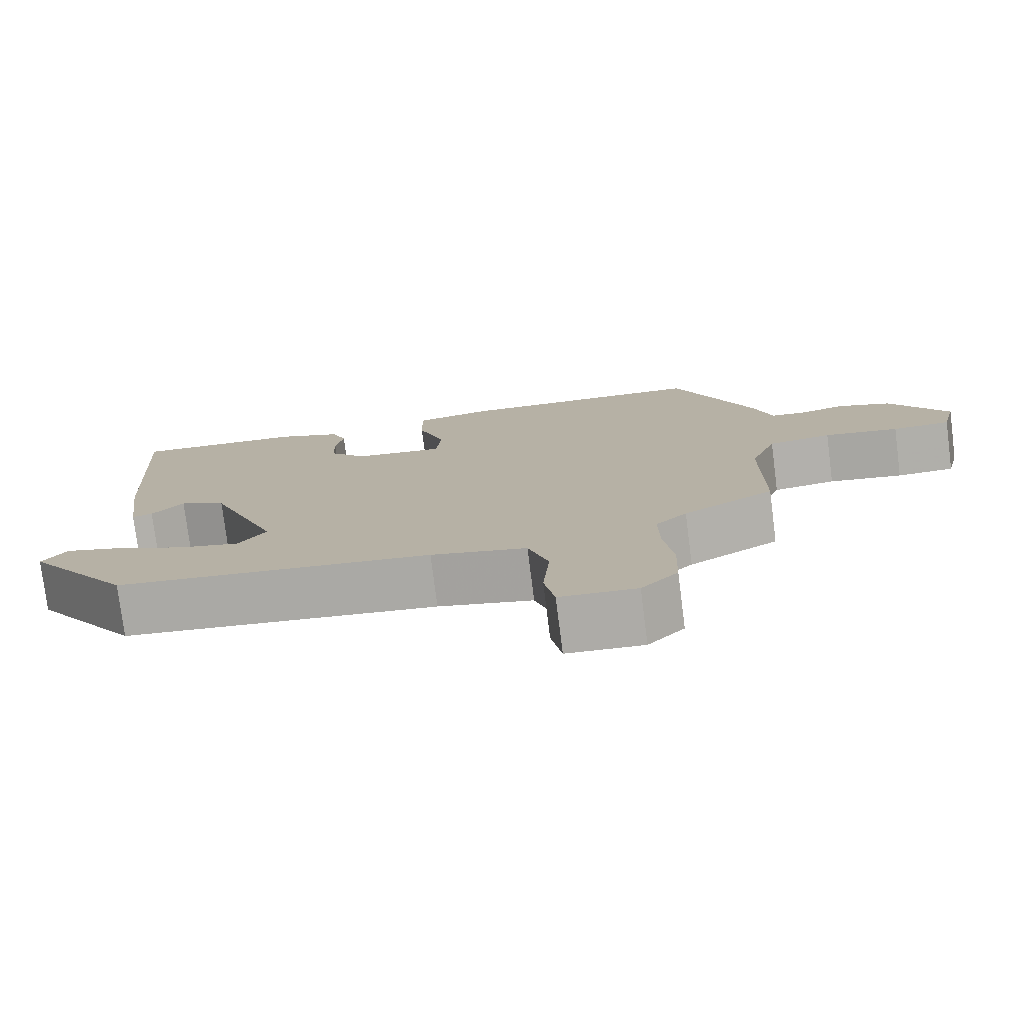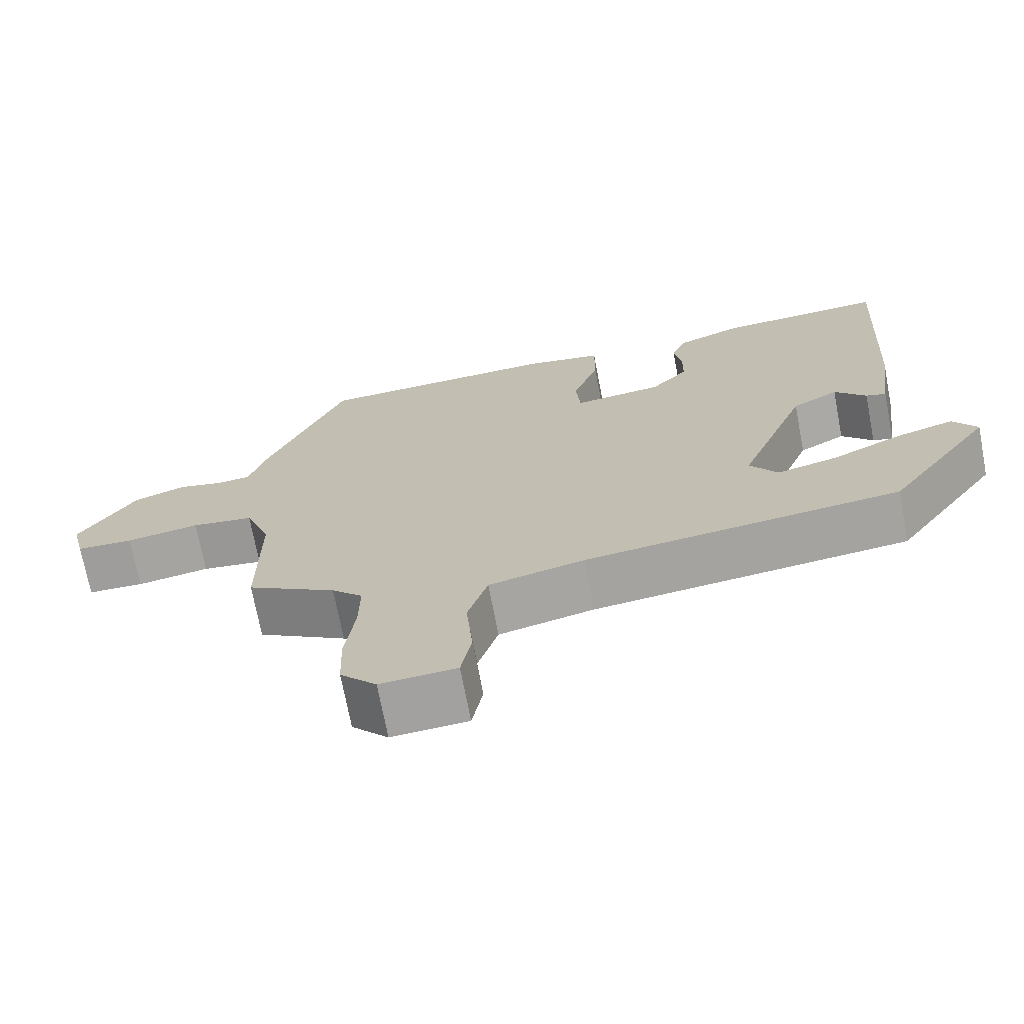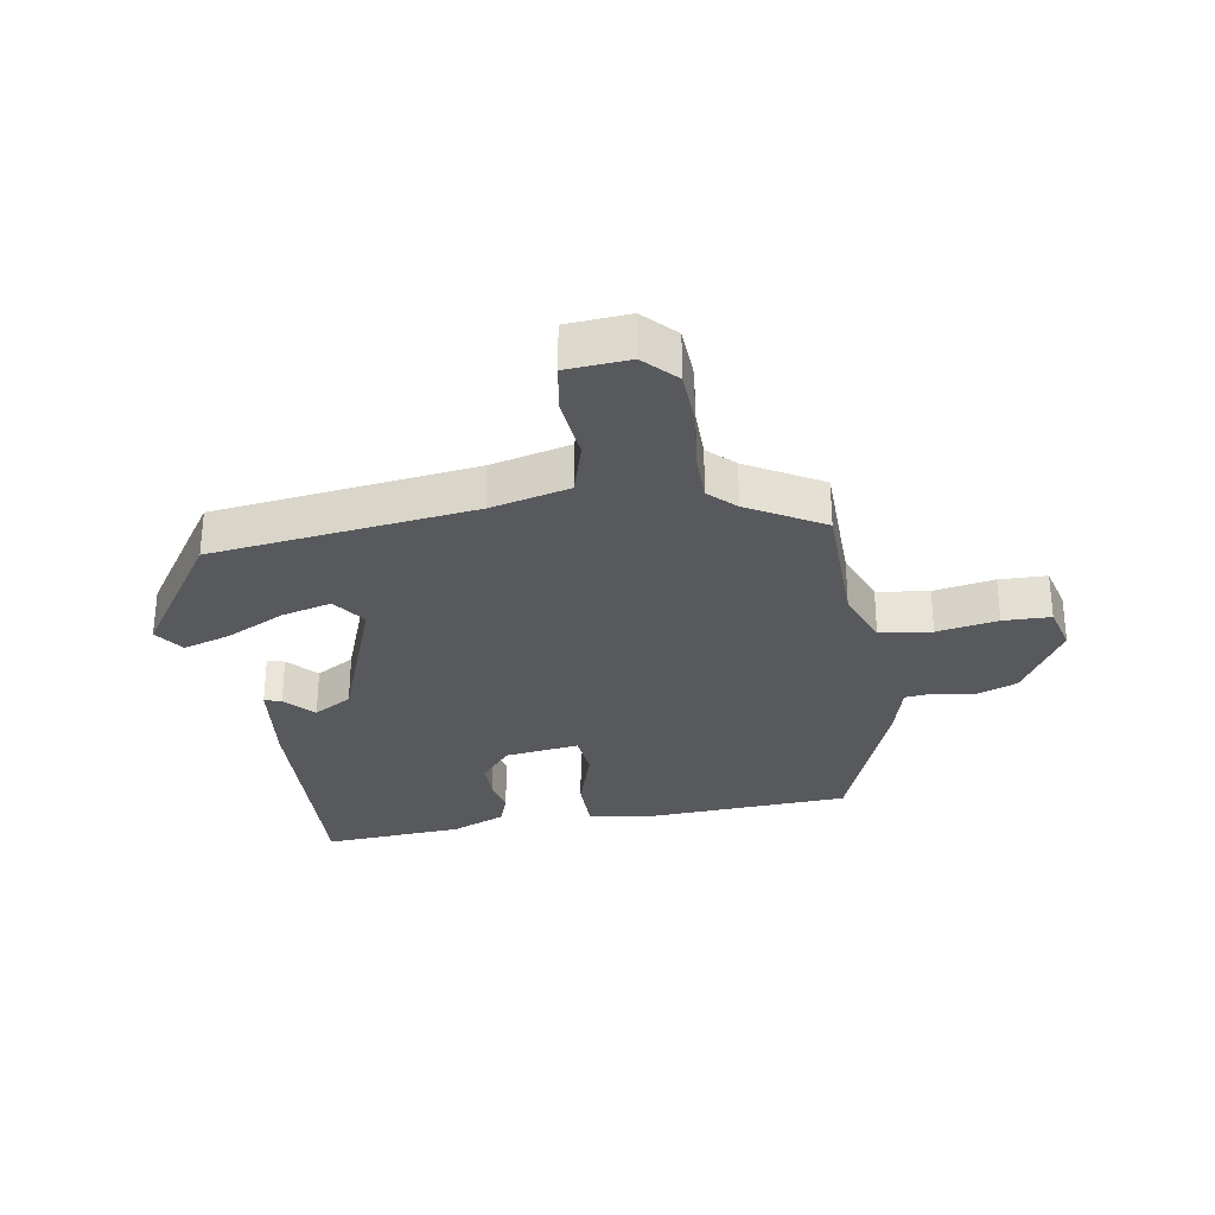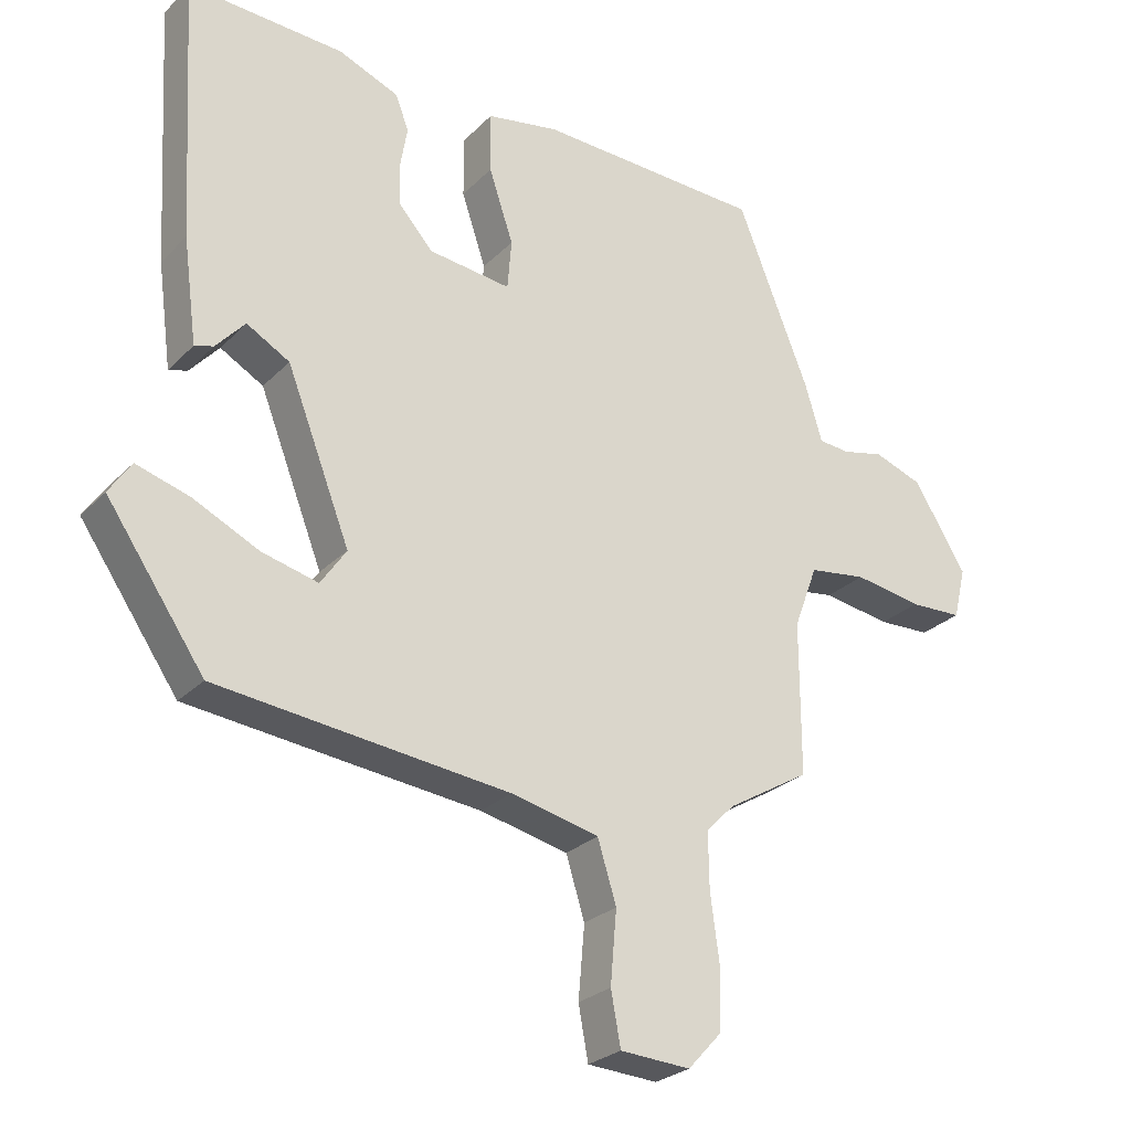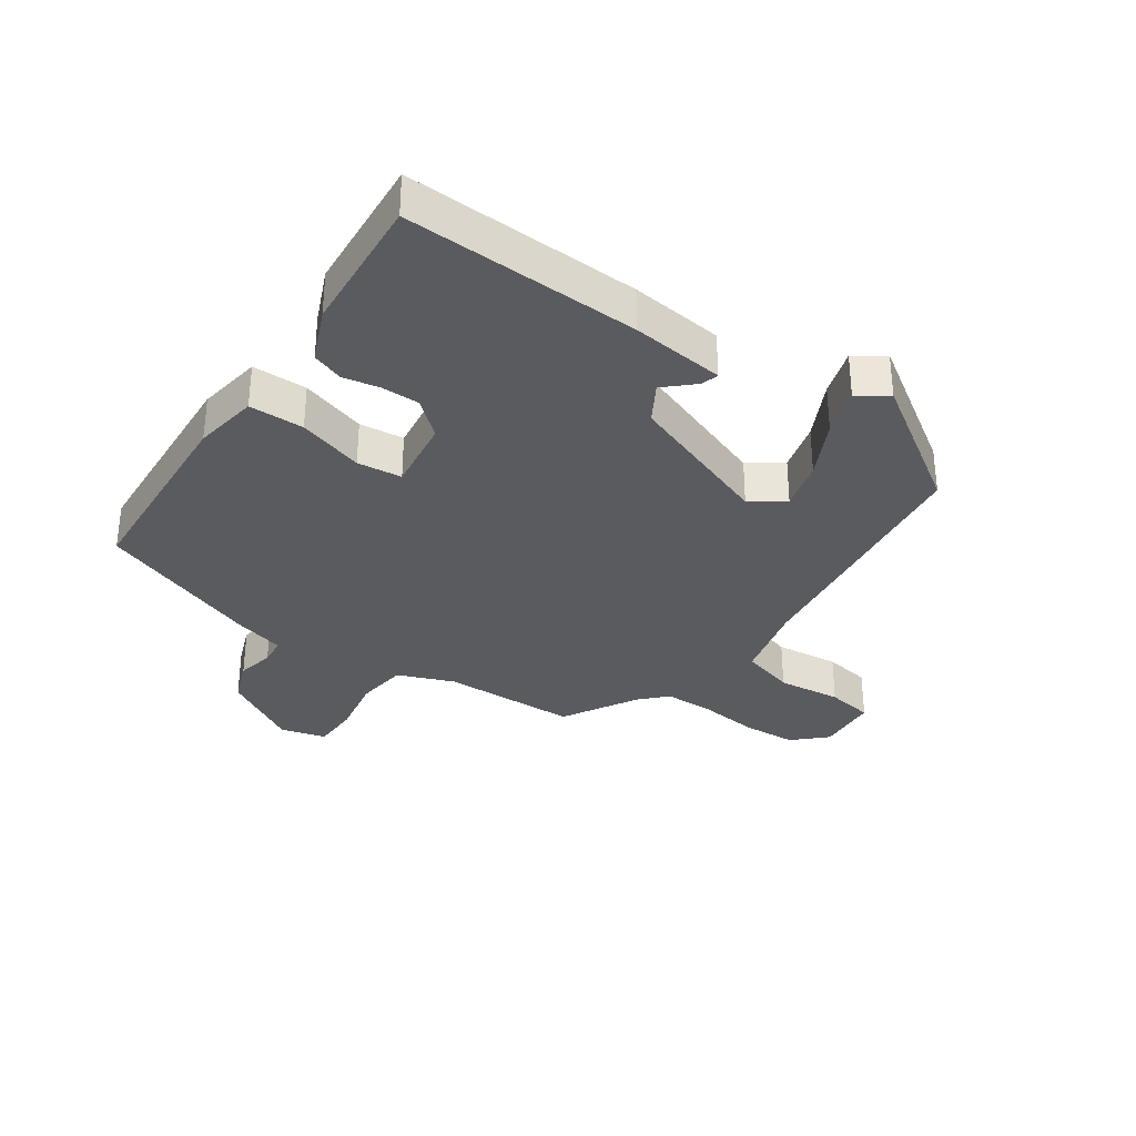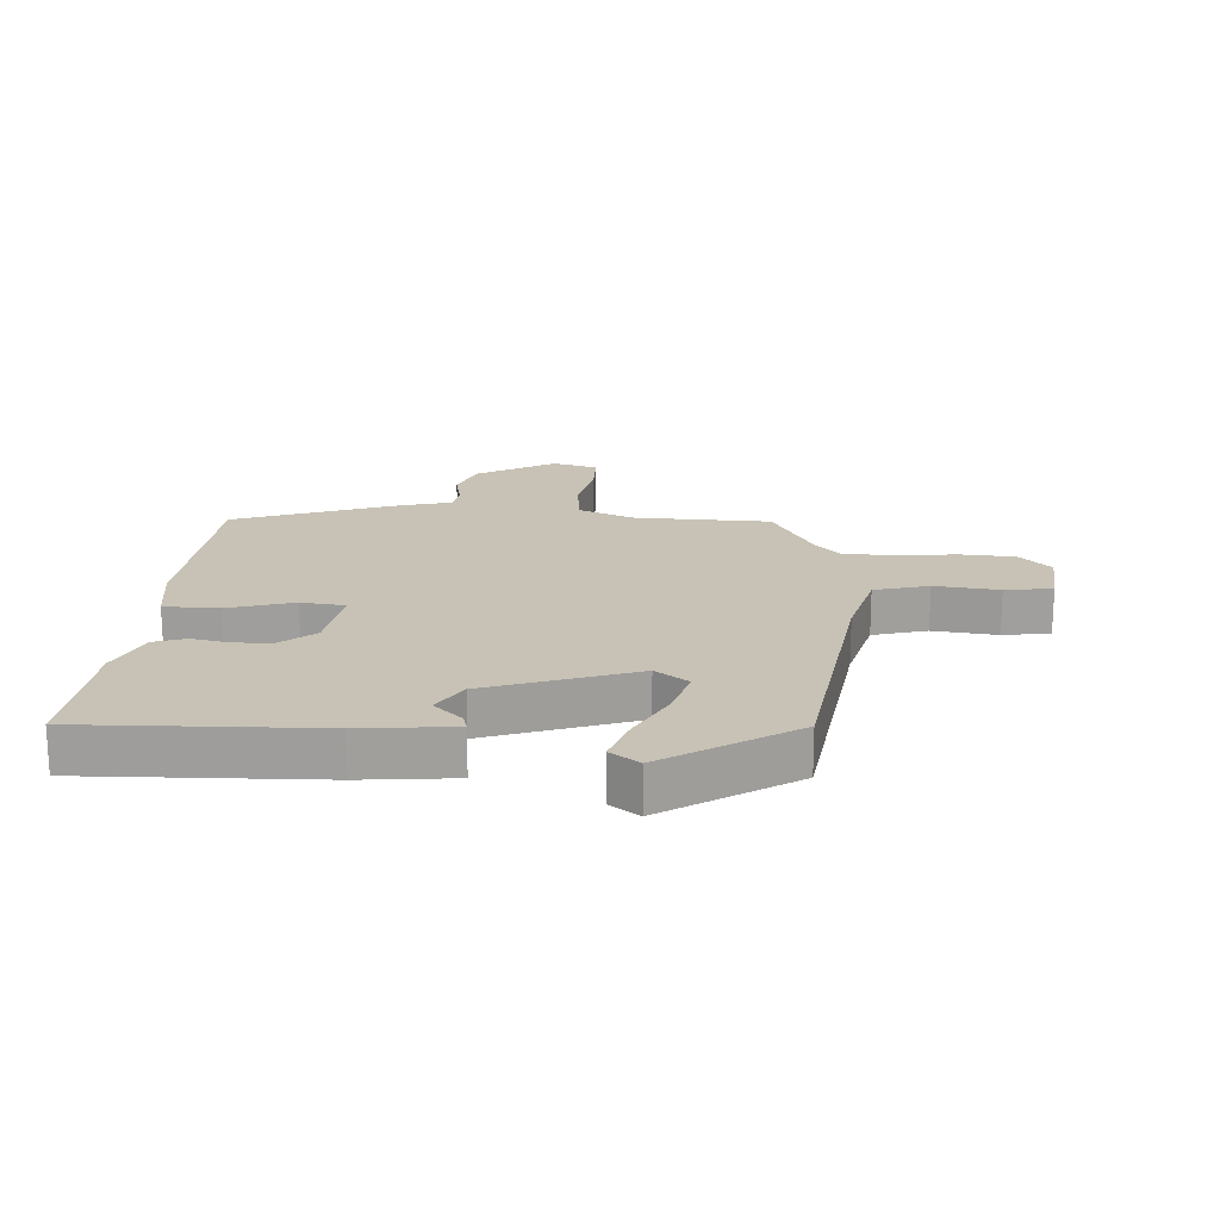
<metadata>
{"format":"obj","ext":"obj","renderer":"f3d","projection":"perspective","resolution":1024,"background":"white","views":[{"elev":-77.4,"azim":-172.8,"up":"+Z"},{"elev":-71.3,"azim":10.8,"up":"+Z"},{"elev":-30.0,"azim":-169.6,"up":"+Y"},{"elev":-26.5,"azim":146.3,"up":"+Z"},{"elev":-32.8,"azim":56.5,"up":"+Y"},{"elev":19.0,"azim":95.4,"up":"+Y"}]}
</metadata>
<code>
v -0.473 0.07 -0.382
v -0.473 0.07 -0.162
v -0.507 0.07 -0.071
v -0.59 0.07 -0.059
v -0.688 0.07 -0.075
v -0.764 0.07 -0.072
v -0.782 0.07 0.002
v -0.706 0.07 0.125
v -0.636 0.07 0.15
v -0.576 0.07 0.136
v -0.531 0.07 0.14
v -0.507 0.07 0.221
v -0.402 0.07 0.483
v -0.076 0.07 0.495
v 0.028 0.07 0.476
v 0.027 0.07 0.388
v -0.008 0.07 0.283
v -0.002 0.07 0.211
v 0.117 0.07 0.225
v 0.167 0.07 0.281
v 0.168 0.07 0.342
v 0.158 0.07 0.401
v 0.177 0.07 0.451
v 0.264 0.07 0.486
v 0.489 0.07 0.498
v 0.467 0.07 0.12
v 0.447 0.07 -0.03
v 0.42 0.07 -0.022
v 0.378 0.07 0.025
v 0.316 0.07 -0.01
v 0.224 0.07 -0.246
v 0.261 0.07 -0.3
v 0.342 0.07 -0.28
v 0.436 0.07 -0.235
v 0.513 0.07 -0.212
v 0.545 0.07 -0.26
v 0.404 0.07 -0.464
v -0.016 0.07 -0.51
v -0.143 0.07 -0.539
v -0.17 0.07 -0.626
v -0.161 0.07 -0.73
v -0.175 0.07 -0.806
v -0.276 0.07 -0.812
v -0.324 0.07 -0.76
v -0.327 0.07 -0.673
v -0.314 0.07 -0.575
v -0.313 0.07 -0.494
v -0.354 0.07 -0.453
v -0.473 0 -0.382
v -0.473 0 -0.162
v -0.507 0 -0.071
v -0.59 0 -0.059
v -0.688 0 -0.075
v -0.764 0 -0.072
v -0.782 0 0.002
v -0.706 0 0.125
v -0.636 0 0.15
v -0.576 0 0.136
v -0.531 0 0.14
v -0.507 0 0.221
v -0.402 0 0.483
v -0.076 0 0.495
v 0.028 0 0.476
v 0.027 0 0.388
v -0.008 0 0.283
v -0.002 0 0.211
v 0.117 0 0.225
v 0.167 0 0.281
v 0.168 0 0.342
v 0.158 0 0.401
v 0.177 0 0.451
v 0.264 0 0.486
v 0.489 0 0.498
v 0.467 0 0.12
v 0.447 0 -0.03
v 0.42 0 -0.022
v 0.378 0 0.025
v 0.316 0 -0.01
v 0.224 0 -0.246
v 0.261 0 -0.3
v 0.342 0 -0.28
v 0.436 0 -0.235
v 0.513 0 -0.212
v 0.545 0 -0.26
v 0.404 0 -0.464
v -0.016 0 -0.51
v -0.143 0 -0.539
v -0.17 0 -0.626
v -0.161 0 -0.73
v -0.175 0 -0.806
v -0.276 0 -0.812
v -0.324 0 -0.76
v -0.327 0 -0.673
v -0.314 0 -0.575
v -0.313 0 -0.494
v -0.354 0 -0.453
f 43 44 45 46
f 43 46 47
f 40 41 42 43
f 39 40 43 47
f 38 39 47 48
f 33 34 35 36
f 32 33 36 37
f 26 27 28 29
f 26 29 30
f 25 26 30
f 24 25 30 31
f 21 22 23 24
f 20 21 24 31
f 14 15 16 17
f 14 17 18
f 11 12 13 14
f 11 14 18
f 7 8 9 10
f 7 10 11
f 4 5 6 7
f 3 4 7 11
f 2 3 11 18
f 32 37 38 48
f 31 32 48 1
f 19 20 31
f 18 19 31
f 1 2 18 31
f 94 93 92 91
f 95 94 91
f 91 90 89 88
f 95 91 88 87
f 96 95 87 86
f 84 83 82 81
f 85 84 81 80
f 77 76 75 74
f 78 77 74
f 78 74 73
f 79 78 73 72
f 72 71 70 69
f 79 72 69 68
f 65 64 63 62
f 66 65 62
f 62 61 60 59
f 66 62 59
f 58 57 56 55
f 59 58 55
f 55 54 53 52
f 59 55 52 51
f 66 59 51 50
f 96 86 85 80
f 49 96 80 79
f 79 68 67
f 79 67 66
f 79 66 50 49
f 1 49 50 2
f 2 50 51 3
f 3 51 52 4
f 4 52 53 5
f 5 53 54 6
f 6 54 55 7
f 7 55 56 8
f 8 56 57 9
f 9 57 58 10
f 10 58 59 11
f 11 59 60 12
f 12 60 61 13
f 13 61 62 14
f 14 62 63 15
f 15 63 64 16
f 16 64 65 17
f 17 65 66 18
f 18 66 67 19
f 19 67 68 20
f 20 68 69 21
f 21 69 70 22
f 22 70 71 23
f 23 71 72 24
f 24 72 73 25
f 25 73 74 26
f 26 74 75 27
f 27 75 76 28
f 28 76 77 29
f 29 77 78 30
f 30 78 79 31
f 31 79 80 32
f 32 80 81 33
f 33 81 82 34
f 34 82 83 35
f 35 83 84 36
f 36 84 85 37
f 37 85 86 38
f 38 86 87 39
f 39 87 88 40
f 40 88 89 41
f 41 89 90 42
f 42 90 91 43
f 43 91 92 44
f 44 92 93 45
f 45 93 94 46
f 46 94 95 47
f 47 95 96 48
f 48 96 49 1

</code>
